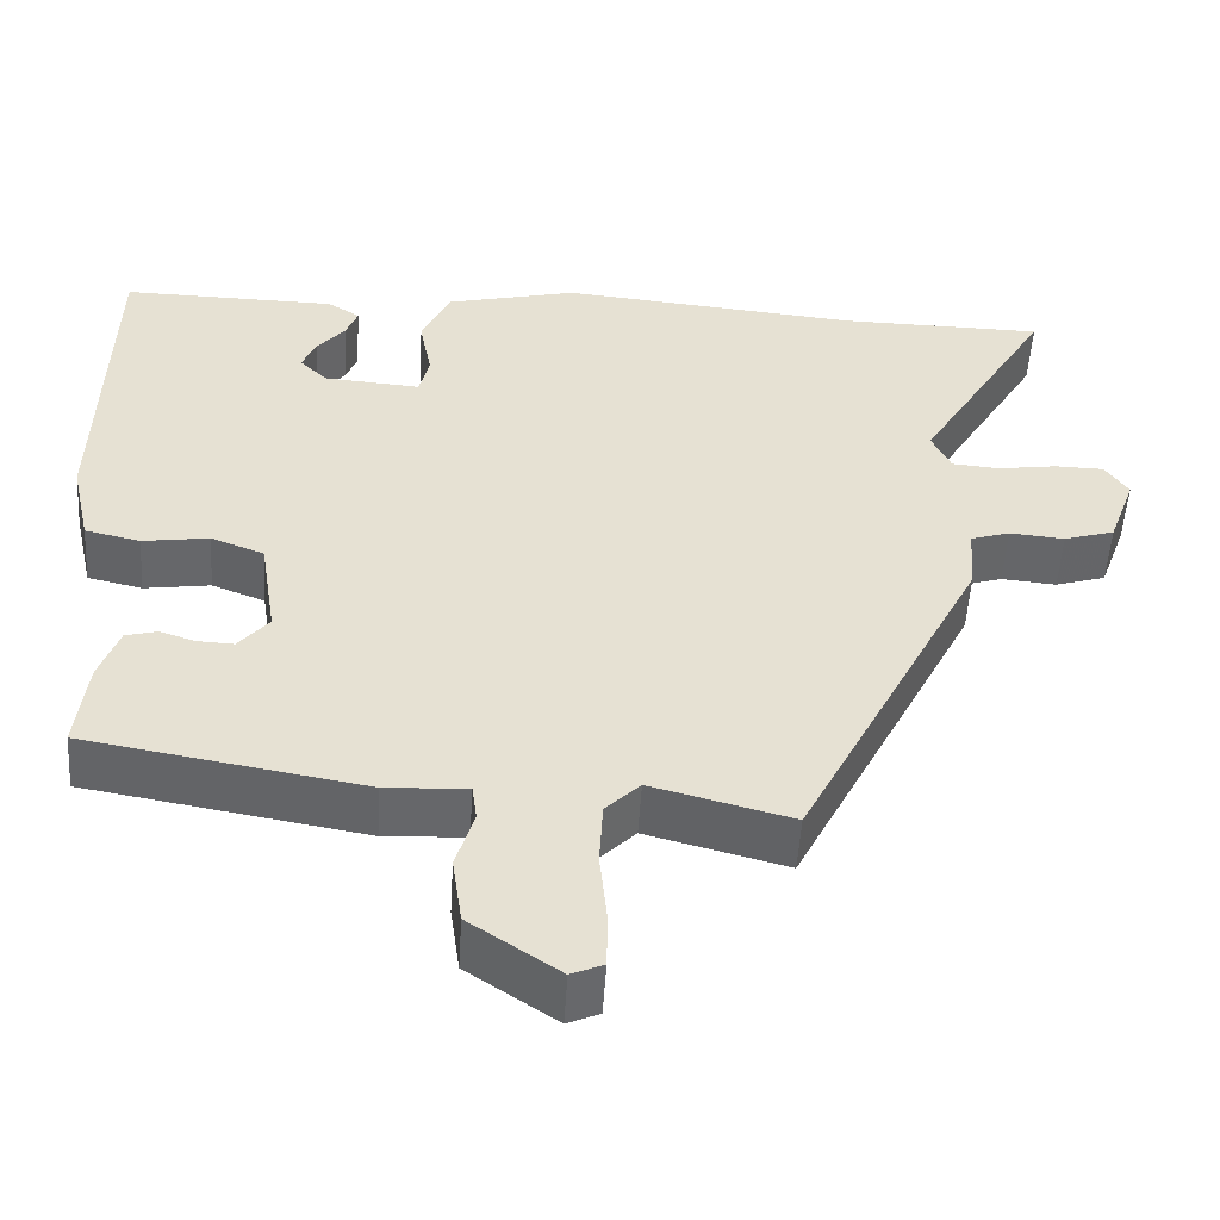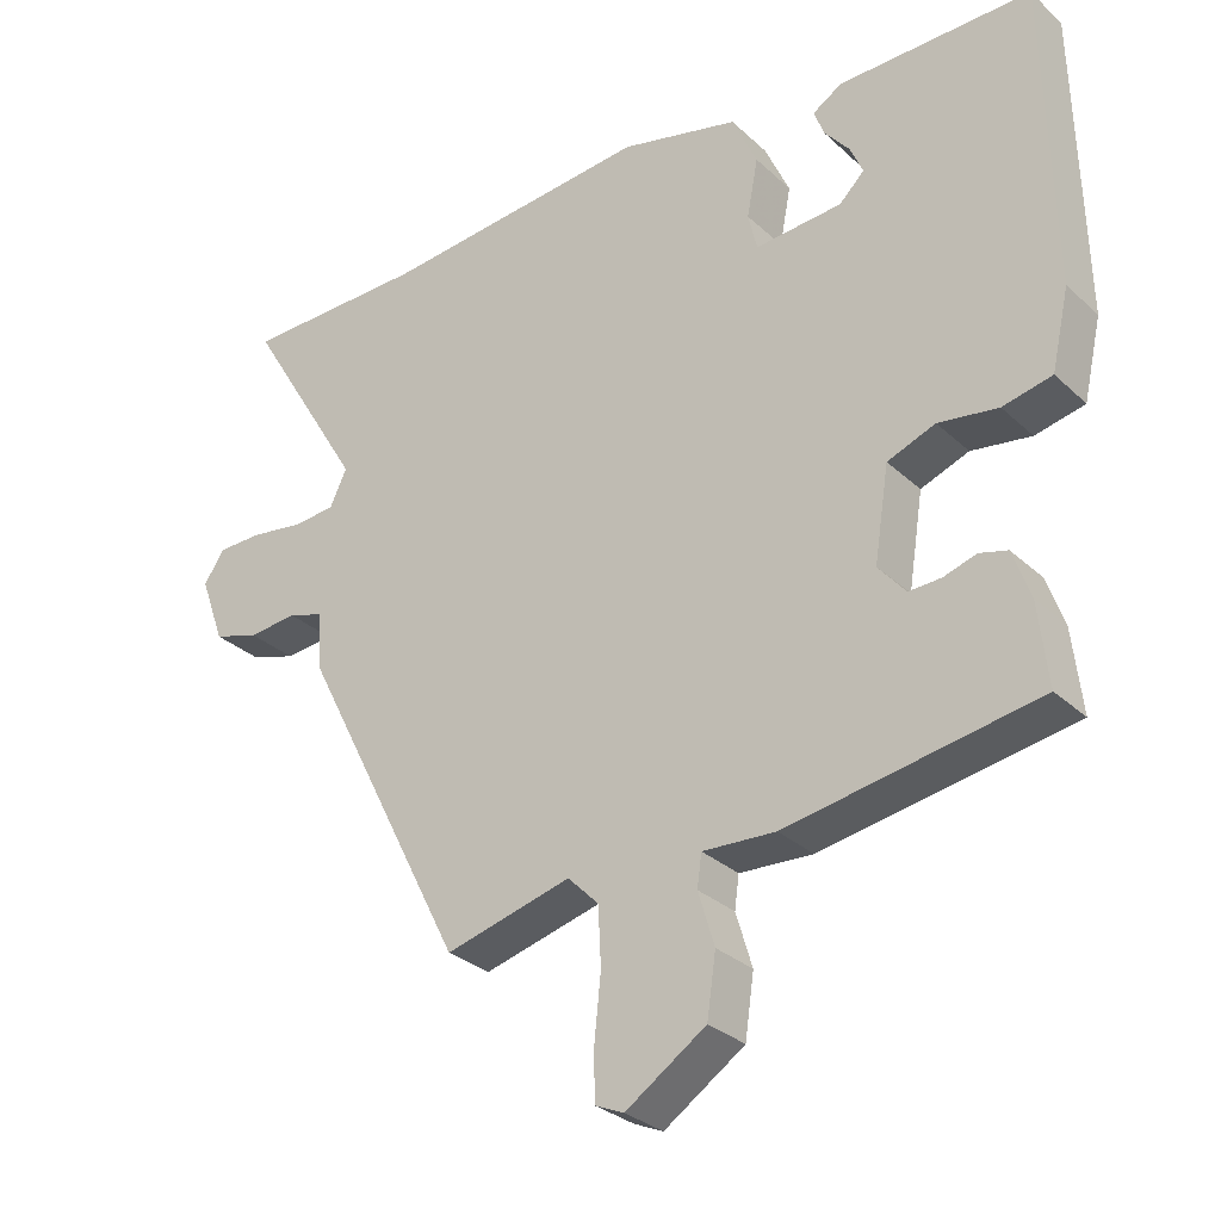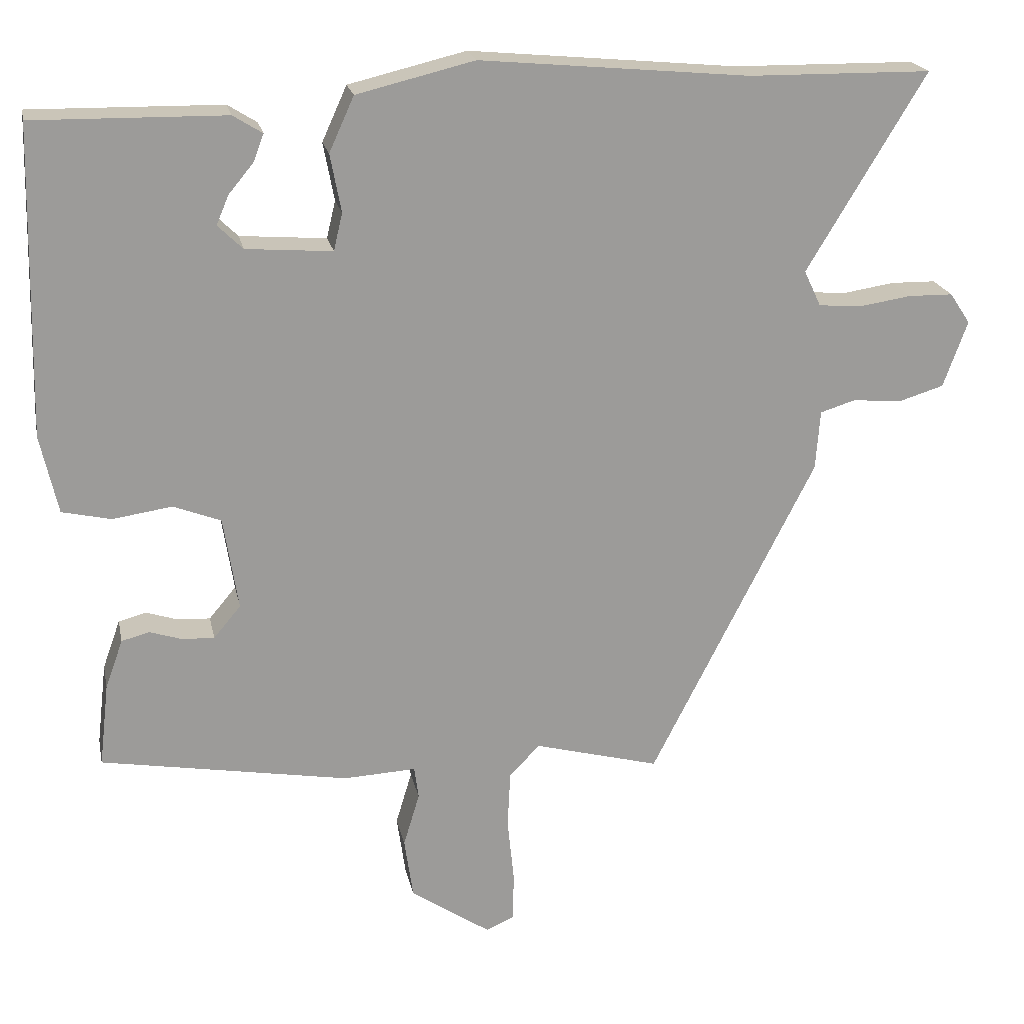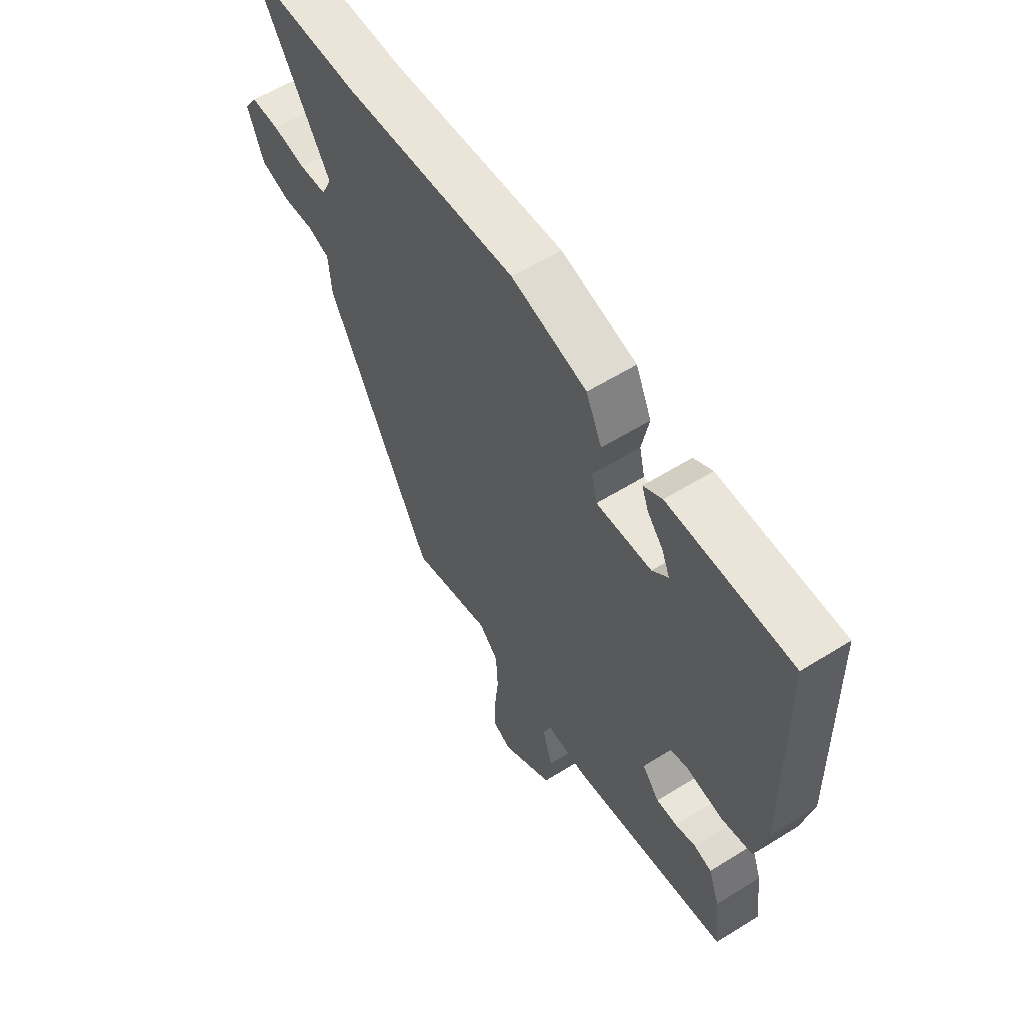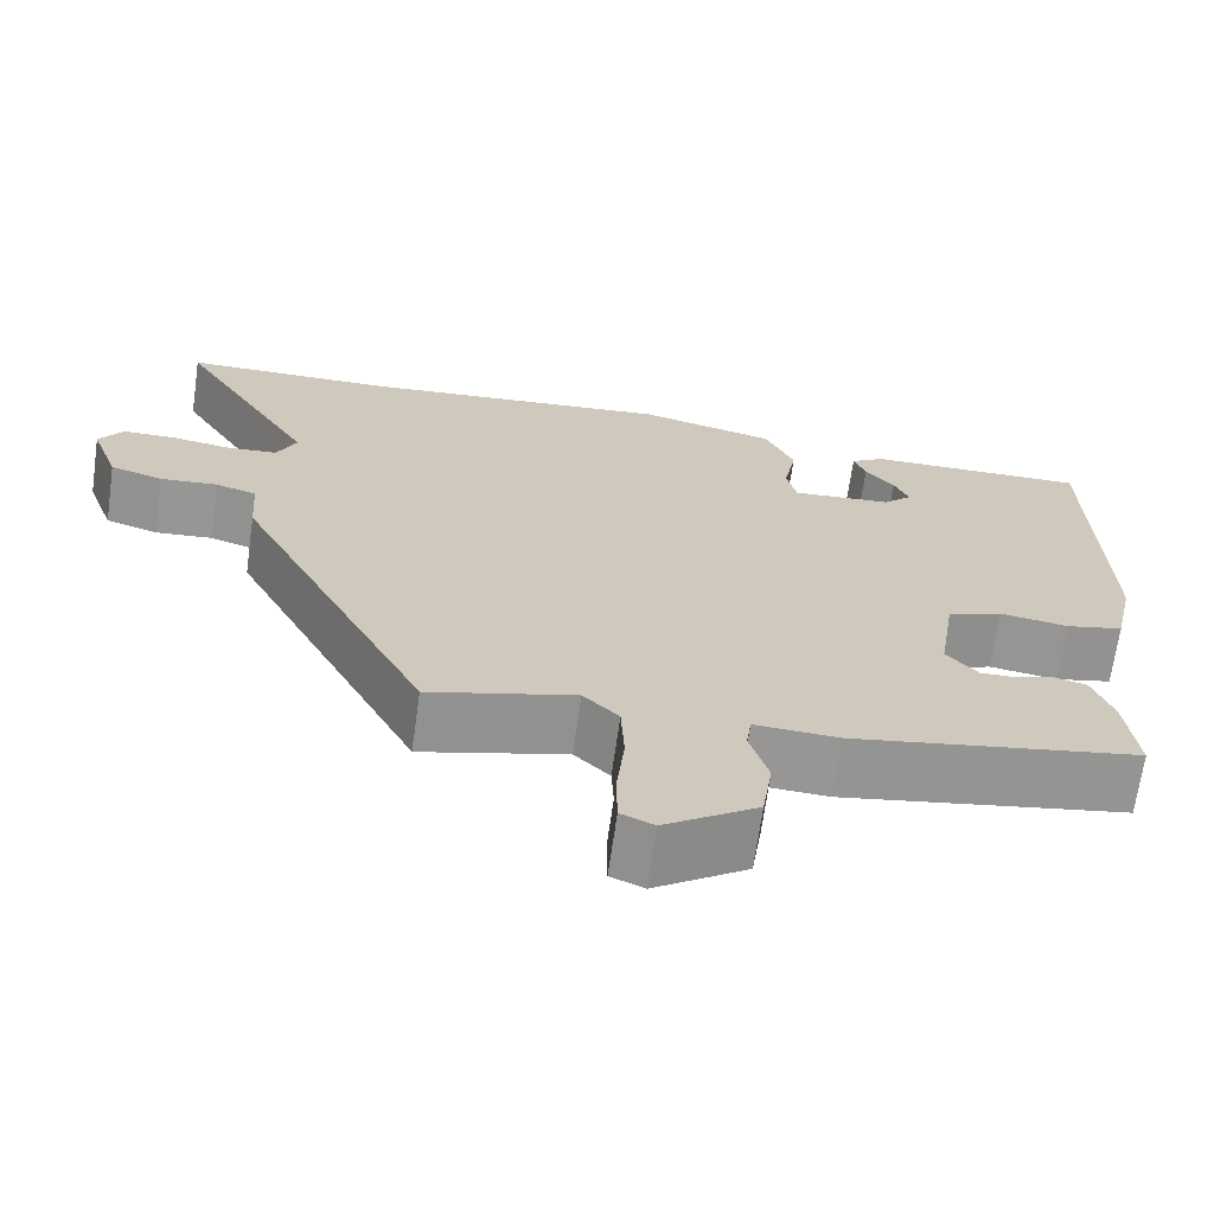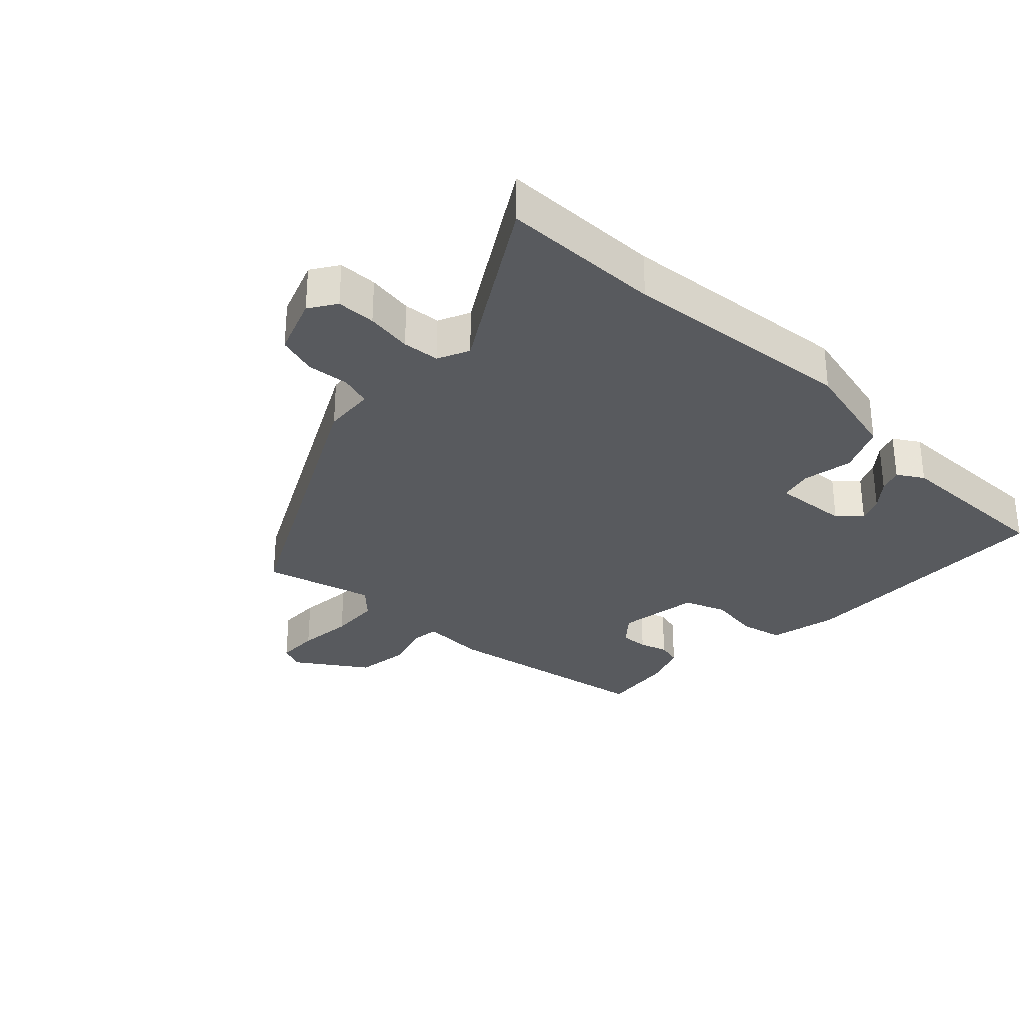
<metadata>
{"format":"obj","ext":"obj","renderer":"f3d","projection":"perspective","resolution":1024,"background":"white","views":[{"elev":-52.1,"azim":176.5,"up":"+Z"},{"elev":-29.9,"azim":37.2,"up":"+Z"},{"elev":20.5,"azim":168.6,"up":"+Z"},{"elev":59.0,"azim":57.4,"up":"+Z"},{"elev":-68.0,"azim":-8.0,"up":"+Z"},{"elev":-31.1,"azim":-43.5,"up":"+Y"}]}
</metadata>
<code>
v 0.529 0.07 0.48
v 0.539 0.07 0.06
v 0.515 0.07 -0.047
v 0.448 0.07 -0.062
v 0.367 0.07 -0.05
v 0.302 0.07 -0.075
v 0.282 0.07 -0.202
v 0.319 0.07 -0.246
v 0.363 0.07 -0.244
v 0.407 0.07 -0.23
v 0.445 0.07 -0.24
v 0.469 0.07 -0.307
v 0.482 0.07 -0.42
v 0.143 0.07 -0.478
v 0.044 0.07 -0.473
v 0.038 0.07 -0.517
v 0.06 0.07 -0.59
v 0.048 0.07 -0.673
v -0.061 0.07 -0.746
v -0.1 0.07 -0.729
v -0.101 0.07 -0.662
v -0.092 0.07 -0.575
v -0.096 0.07 -0.496
v -0.138 0.07 -0.454
v -0.309 0.07 -0.499
v -0.534 0.07 -0.057
v -0.54 0.07 0.024
v -0.588 0.07 0.039
v -0.655 0.07 0.033
v -0.717 0.07 0.052
v -0.75 0.07 0.143
v -0.722 0.07 0.185
v -0.661 0.07 0.186
v -0.589 0.07 0.175
v -0.531 0.07 0.18
v -0.508 0.07 0.229
v -0.67 0.07 0.498
v -0.42 0.07 0.501
v -0.052 0.07 0.535
v 0.109 0.07 0.496
v 0.143 0.07 0.421
v 0.128 0.07 0.342
v 0.14 0.07 0.291
v 0.258 0.07 0.3
v 0.292 0.07 0.333
v 0.275 0.07 0.373
v 0.241 0.07 0.414
v 0.227 0.07 0.451
v 0.267 0.07 0.476
v 0.529 0 0.48
v 0.539 0 0.06
v 0.515 0 -0.047
v 0.448 0 -0.062
v 0.367 0 -0.05
v 0.302 0 -0.075
v 0.282 0 -0.202
v 0.319 0 -0.246
v 0.363 0 -0.244
v 0.407 0 -0.23
v 0.445 0 -0.24
v 0.469 0 -0.307
v 0.482 0 -0.42
v 0.143 0 -0.478
v 0.044 0 -0.473
v 0.038 0 -0.517
v 0.06 0 -0.59
v 0.048 0 -0.673
v -0.061 0 -0.746
v -0.1 0 -0.729
v -0.101 0 -0.662
v -0.092 0 -0.575
v -0.096 0 -0.496
v -0.138 0 -0.454
v -0.309 0 -0.499
v -0.534 0 -0.057
v -0.54 0 0.024
v -0.588 0 0.039
v -0.655 0 0.033
v -0.717 0 0.052
v -0.75 0 0.143
v -0.722 0 0.185
v -0.661 0 0.186
v -0.589 0 0.175
v -0.531 0 0.18
v -0.508 0 0.229
v -0.67 0 0.498
v -0.42 0 0.501
v -0.052 0 0.535
v 0.109 0 0.496
v 0.143 0 0.421
v 0.128 0 0.342
v 0.14 0 0.291
v 0.258 0 0.3
v 0.292 0 0.333
v 0.275 0 0.373
v 0.241 0 0.414
v 0.227 0 0.451
v 0.267 0 0.476
f 49 1 2
f 48 49 2
f 47 48 2
f 46 47 2
f 45 46 2 3
f 3 4 5
f 45 3 5
f 44 45 5
f 43 44 5 6
f 40 41 42
f 39 40 42
f 38 39 42
f 38 42 43
f 37 38 43
f 36 37 43
f 43 6 7
f 36 43 7
f 35 36 7
f 32 33 34
f 31 32 34
f 30 31 34
f 29 30 34
f 28 29 34
f 34 35 7
f 28 34 7
f 27 28 7
f 27 7 8
f 26 27 8
f 25 26 8
f 24 25 8
f 20 21 22
f 19 20 22
f 18 19 22
f 17 18 22
f 16 17 22
f 15 16 22 23
f 13 14 15
f 12 13 15
f 11 12 15
f 10 11 15
f 9 10 15
f 15 23 24
f 9 15 24
f 8 9 24
f 51 50 98
f 51 98 97
f 51 97 96
f 51 96 95
f 52 51 95 94
f 54 53 52
f 54 52 94
f 54 94 93
f 55 54 93 92
f 91 90 89
f 91 89 88
f 91 88 87
f 92 91 87
f 92 87 86
f 92 86 85
f 56 55 92
f 56 92 85
f 56 85 84
f 83 82 81
f 83 81 80
f 83 80 79
f 83 79 78
f 83 78 77
f 56 84 83
f 56 83 77
f 56 77 76
f 57 56 76
f 57 76 75
f 57 75 74
f 57 74 73
f 71 70 69
f 71 69 68
f 71 68 67
f 71 67 66
f 71 66 65
f 72 71 65 64
f 64 63 62
f 64 62 61
f 64 61 60
f 64 60 59
f 64 59 58
f 73 72 64
f 73 64 58
f 73 58 57
f 1 50 51 2
f 2 51 52 3
f 3 52 53 4
f 4 53 54 5
f 5 54 55 6
f 6 55 56 7
f 7 56 57 8
f 8 57 58 9
f 9 58 59 10
f 10 59 60 11
f 11 60 61 12
f 12 61 62 13
f 13 62 63 14
f 14 63 64 15
f 15 64 65 16
f 16 65 66 17
f 17 66 67 18
f 18 67 68 19
f 19 68 69 20
f 20 69 70 21
f 21 70 71 22
f 22 71 72 23
f 23 72 73 24
f 24 73 74 25
f 25 74 75 26
f 26 75 76 27
f 27 76 77 28
f 28 77 78 29
f 29 78 79 30
f 30 79 80 31
f 31 80 81 32
f 32 81 82 33
f 33 82 83 34
f 34 83 84 35
f 35 84 85 36
f 36 85 86 37
f 37 86 87 38
f 38 87 88 39
f 39 88 89 40
f 40 89 90 41
f 41 90 91 42
f 42 91 92 43
f 43 92 93 44
f 44 93 94 45
f 45 94 95 46
f 46 95 96 47
f 47 96 97 48
f 48 97 98 49
f 49 98 50 1

</code>
